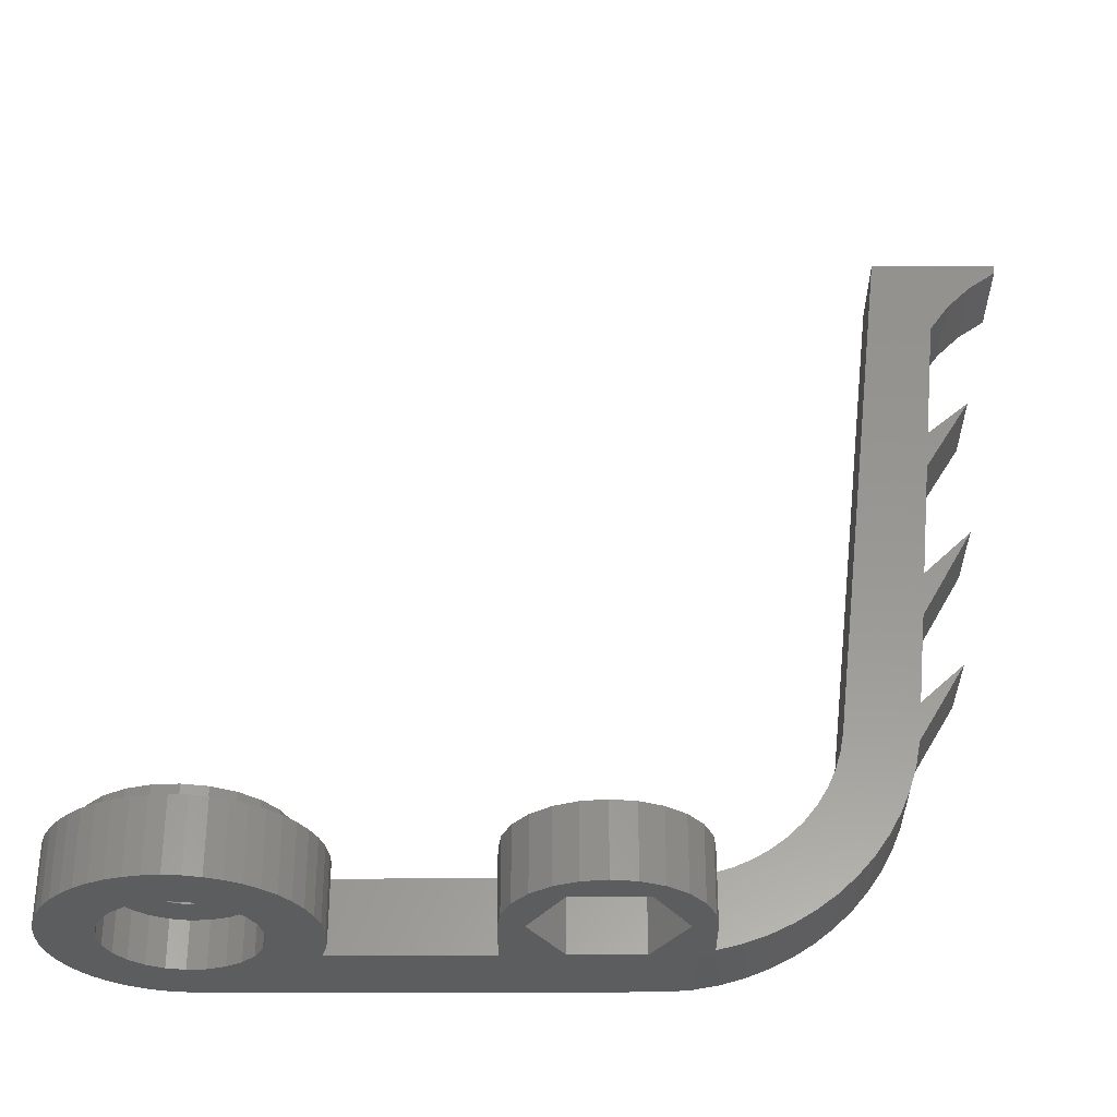
<metadata>
{"format":"stl","ext":"stl","renderer":"f3d","projection":"perspective","resolution":1024,"background":"white","views":[{"elev":-32.0,"azim":-179.9,"up":"+Z"}]}
</metadata>
<code>
# stl→obj: 416 verts, 838 faces
v 2.501 -2 3.5
v 9.842 -2 3.5
v 9.842 -2 3.815e-06
v 2.501 -2 3.815e-06
v 12.67 2.057 3.815e-06
v 10.6 3.465 3.815e-06
v 11.12 4.099 3.815e-06
v 20.26 3.653 3.815e-06
v 18.05 2.396 3.815e-06
v 19.74 4.243 3.815e-06
v 11.72 4.657 3.815e-06
v 13.27 2.697 3.815e-06
v -2.5 -6.001 3.815e-06
v 15.5 -6.001 3.815e-06
v 19.15 4.761 3.815e-06
v 17.37 2.955 3.815e-06
v -2.5 -6 3.815e-06
v 18.5 5.197 3.815e-06
v -0.3361 -1.943 3.815e-06
v 17.8 5.544 3.815e-06
v 16.58 3.329 3.815e-06
v 2.501 0.9869 3.815e-06
v 1.361 1.004 3.815e-06
v 13.27 -2.697 3.815e-06
v 12.67 -2.057 3.815e-06
v 12.25 -1.288 3.815e-06
v 2.35 2.157 3.815e-06
v 17.05 5.797 3.815e-06
v 1.901 3.248 3.815e-06
v -3.736 -1.946 3.815e-06
v -4.619 -6 3.815e-06
v 20.26 -3.653 3.815e-06
v 19.74 -4.243 3.815e-06
v 18.05 -2.396 3.815e-06
v -4.619 -2.013 3.815e-06
v 19.15 -4.761 3.815e-06
v 9.622 -1.212 3.815e-06
v 12.03 -0.4387 3.815e-06
v 18.5 -5.197 3.815e-06
v 17.37 -2.955 3.815e-06
v 17.8 -5.544 3.815e-06
v 18.57 -1.686 3.815e-06
v -0.3429 3.946 3.815e-06
v 1.184 4.185 3.815e-06
v 16.28 5.95 3.815e-06
v 21.04 -2.296 3.815e-06
v 20.7 -3 3.815e-06
v 16.58 -3.329 3.815e-06
v 15.72 3.493 3.815e-06
v 17.05 -5.797 3.815e-06
v 12.03 0.4387 3.815e-06
v 9.512 -0.4008 3.815e-06
v 16.28 -5.95 3.815e-06
v 0.2489 4.905 3.815e-06
v 18.89 -0.8704 3.815e-06
v 21.45 -0.7833 3.815e-06
v 21.3 -1.553 3.815e-06
v 14.84 3.438 3.815e-06
v 15.5 6.001 3.815e-06
v -0.8408 5.357 3.815e-06
v -5.439 0.9961 3.815e-06
v 15.72 -3.493 3.815e-06
v -6.522 -2.013 3.815e-06
v 9.513 0.4175 3.815e-06
v -6.522 0.9869 3.815e-06
v -2.01 5.511 3.815e-06
v 14.68 5.945 3.815e-06
v 21.45 0.7833 3.815e-06
v 21.5 -2.061e-06 3.815e-06
v 19 -2.061e-06 3.815e-06
v 12.25 1.288 3.815e-06
v 9.626 1.228 3.815e-06
v -3.743 3.943 3.815e-06
v -6.371 2.157 3.815e-06
v 13.88 5.779 3.815e-06
v 14.84 -3.438 3.815e-06
v 14.01 3.167 3.815e-06
v -3.18 5.357 3.815e-06
v 21.04 2.296 3.815e-06
v 21.3 1.553 3.815e-06
v 18.89 0.8704 3.815e-06
v -5.922 3.248 3.815e-06
v 9.847 2.016 3.815e-06
v -4.27 4.905 3.815e-06
v 14.01 -3.167 3.815e-06
v 13.11 5.505 3.815e-06
v -5.205 4.185 3.815e-06
v 10.17 2.766 3.815e-06
v 20.7 3 3.815e-06
v 18.57 1.686 3.815e-06
v 12.38 5.129 3.815e-06
v 18.5 5.197 3.5
v 19.15 4.761 3.5
v 19.74 4.243 3.5
v 9.622 -1.212 3.5
v 9.512 -0.4008 3.5
v 20.26 3.653 3.5
v 20.7 3 3.5
v 21.04 2.296 3.5
v 9.513 0.4175 3.5
v 9.626 1.228 3.5
v 9.847 2.016 3.5
v 21.3 1.553 3.5
v 21.45 0.7833 3.5
v 21.5 -1.662e-06 3.5
v 10.17 2.766 3.5
v 10.6 3.465 3.5
v 11.12 4.099 3.5
v 21.45 -0.7833 3.5
v 11.72 4.657 3.5
v 21.3 -1.553 3.5
v 12.38 5.129 3.5
v 21.04 -2.296 3.5
v 20.7 -3 3.5
v 13.11 5.505 3.5
v 20.26 -3.653 3.5
v 13.88 5.779 3.5
v 19.74 -4.243 3.5
v 14.68 5.945 3.5
v 19.15 -4.761 3.5
v 15.5 6.001 3.5
v 18.5 -5.197 3.5
v 16.28 5.95 3.5
v 17.05 5.797 3.5
v 17.8 -5.544 3.5
v 17.05 -5.797 3.5
v 17.8 5.544 3.5
v 16.28 -5.95 3.5
v 15.5 -6.001 3.5
v 18.59 -3.781 3.5
v 19.39 -2.922 3.5
v 17.59 -4.413 3.5
v 19.96 -1.889 3.5
v 16.47 -4.777 3.5
v 20.25 -0.7477 3.5
v 15.29 -4.851 3.5
v 20.25 0.431 3.5
v 14.14 -4.63 3.5
v 19.96 1.573 3.5
v 13.07 -4.129 3.5
v 19.39 2.606 3.5
v 18.59 3.465 3.5
v 17.59 4.096 3.5
v 16.47 4.461 3.5
v 11.47 -2.424 3.5
v 11.03 -1.328 3.5
v 12.16 -3.377 3.5
v 10.89 -0.1584 3.5
v 15.29 4.535 3.5
v 11.03 1.011 3.5
v 14.14 4.314 3.5
v 11.47 2.107 3.5
v 13.07 3.812 3.5
v 12.16 3.061 3.5
v -2.5 -6.001 3.5
v -2.5 -6 3.5
v -1.082 -0.4354 3.5
v -0.7532 -0.1637 3.5
v -0.5027 0.181 3.5
v 2.501 0.9869 3.5
v -1.467 -0.6168 3.5
v -0.3458 0.5772 3.5
v -1.886 -0.6966 3.5
v -0.2924 1 3.5
v -2.311 -0.6699 3.5
v -0.3458 1.423 3.5
v 2.35 2.157 3.5
v -0.5027 1.819 3.5
v 1.901 3.248 3.5
v -4.619 -2 3.5
v -4.619 -6 3.5
v -2.716 -0.5382 3.5
v -3.076 -0.3099 3.5
v -0.7532 2.164 3.5
v 1.184 4.185 3.5
v -3.368 0.0007613 3.5
v -1.082 2.435 3.5
v -3.573 0.3742 3.5
v 0.2489 4.905 3.5
v -1.467 2.617 3.5
v -0.8408 5.357 3.5
v -1.886 2.697 3.5
v -6.522 0.9869 3.5
v -6.522 -2 3.5
v -3.679 0.7869 3.5
v -3.679 1.213 3.5
v -2.01 5.511 3.5
v -2.311 2.67 3.5
v -6.371 2.157 3.5
v -3.573 1.626 3.5
v -3.18 5.357 3.5
v -2.716 2.538 3.5
v -5.922 3.248 3.5
v -3.368 1.999 3.5
v -4.27 4.905 3.5
v -3.076 2.31 3.5
v -5.205 4.185 3.5
v -6.522 -2 0.2165
v -6.522 -2.013 0.2165
v -5.892 -2.013 0.1097
v -5.257 -2.013 0.03741
v -15.6 -6 8.905
v -15.82 -6 10.05
v -15.82 -2 10.05
v -15.27 -6 7.786
v -15.59 -2 8.871
v -14.82 -6 6.705
v -15.24 -2 7.72
v -14.28 -6 5.675
v -14.78 -2 6.611
v -13.63 -6 4.704
v -14.2 -2 5.555
v -12.88 -6 3.803
v -13.52 -2 4.565
v -12.05 -6 2.981
v -12.74 -2 3.65
v -11.15 -6 2.245
v -11.87 -2 2.82
v -10.17 -6 1.604
v -10.92 -2 2.083
v -9.136 -6 1.064
v -9.899 -2 1.449
v -8.053 -6 0.6293
v -8.817 -2 0.9226
v -6.931 -6 0.3052
v -7.688 -2 0.5104
v -5.782 -6 0.09472
v 15.72 3.493 2.25
v 16.58 3.329 2.25
v 17.37 2.955 2.25
v 18.05 2.396 2.25
v 18.89 -0.8704 2.25
v 19 -1.805e-06 2.25
v 18.57 -1.686 2.25
v 18.57 1.686 2.25
v 18.05 -2.396 2.25
v 18.89 0.8704 2.25
v 17.37 -2.955 2.25
v 16.58 -3.329 2.25
v 15.72 -3.493 2.25
v 14.84 -3.438 2.25
v 14.01 -3.167 2.25
v 13.27 -2.697 2.25
v 12.67 -2.057 2.25
v 12.25 -1.288 2.25
v 12.03 -0.4387 2.25
v 12.03 0.4387 2.25
v 12.25 1.288 2.25
v 12.67 2.057 2.25
v 13.27 2.697 2.25
v 14.01 3.167 2.25
v 14.84 3.438 2.25
v 1.361 1.004 3
v -0.3361 -1.943 3
v -0.3429 3.946 3
v -3.743 3.943 3
v -5.439 0.9961 3
v -3.736 -1.946 3
v -12.33 -2 9.579
v -12.5 -2 10.53
v -12.5 -6 10.53
v -12.33 -6 9.579
v -12.05 -2 8.659
v -12.05 -6 8.659
v -11.66 -6 7.78
v -11.66 -2 7.78
v -11.16 -2 6.954
v -11.16 -6 6.954
v -10.57 -2 6.195
v -10.57 -6 6.195
v -9.897 -2 5.512
v -9.897 -6 5.512
v -9.141 -2 4.916
v -9.141 -6 4.916
v -8.319 -2 4.417
v -8.319 -6 4.417
v -7.443 -2 4.02
v -7.443 -6 4.02
v -6.525 -2 3.733
v -6.525 -6 3.733
v -5.579 -6 3.558
v -5.579 -2 3.558
v -1.886 2.697 3
v -1.467 2.617 3
v -0.2924 1 3
v -1.082 2.435 3
v -0.3458 0.5772 3
v -0.7532 2.164 3
v -0.5027 0.181 3
v -0.5027 1.819 3
v -0.7532 -0.1637 3
v -0.3458 1.423 3
v -1.082 -0.4354 3
v -1.467 -0.6168 3
v -1.886 -0.6966 3
v -2.311 -0.6699 3
v -2.716 -0.5382 3
v -3.076 -0.3099 3
v -3.368 0.0007612 3
v -3.573 0.3742 3
v -3.679 0.7869 3
v -3.679 1.213 3
v -3.573 1.626 3
v -3.368 1.999 3
v -3.076 2.31 3
v -2.716 2.538 3
v -2.311 2.67 3
v 15.29 4.535 4.7
v 14.14 4.314 4.7
v 11.03 -1.328 4.7
v 10.89 -0.1584 4.7
v 13.07 3.812 4.7
v 11.47 -2.424 4.7
v 12.16 3.061 4.7
v 11.47 2.107 4.7
v 12.16 -3.377 4.7
v 13.07 -4.129 4.7
v 11.03 1.011 4.7
v 14.14 -4.63 4.7
v 15.29 -4.851 4.7
v 16.47 -4.777 4.7
v 17.59 -4.413 4.7
v 18.59 -3.781 4.7
v 19.39 -2.922 4.7
v 19.96 -1.889 4.7
v 20.25 -0.7477 4.7
v 20.25 0.431 4.7
v 19.96 1.573 4.7
v 19.39 2.606 4.7
v 18.59 3.465 4.7
v 17.59 4.096 4.7
v 16.47 4.461 4.7
v -15.48 -2 36.51
v -15.48 -6 36.51
v -17.01 -2 36.51
v -17.01 -6 36.51
v -18.11 -2 13.91
v -18.11 -6 13.91
v 17.16 -0.7266 2.25
v 17.27 -0.3139 2.25
v 15.05 1.516 2.25
v 14.34 -1.265 2.25
v 15.47 1.596 2.25
v 17.27 0.1122 2.25
v 14.67 -1.536 2.25
v 14.09 -0.9198 2.25
v 15.9 1.569 2.25
v 17.16 0.525 2.25
v 15.05 -1.718 2.25
v 16.3 1.437 2.25
v 13.93 -0.5236 2.25
v 16.96 0.8984 2.25
v 16.66 1.209 2.25
v 15.47 -1.797 2.25
v 13.88 -0.1008 2.25
v 15.9 -1.771 2.25
v 13.93 0.322 2.25
v 16.3 -1.639 2.25
v 14.09 0.7182 2.25
v 16.66 -1.411 2.25
v 14.34 1.063 2.25
v 16.96 -1.1 2.25
v 14.67 1.335 2.25
v 16.96 -1.1 4.7
v 17.16 -0.7266 4.7
v 14.67 1.335 4.7
v 15.05 1.516 4.7
v 17.27 -0.3139 4.7
v 14.34 -1.265 4.7
v 15.47 1.596 4.7
v 15.9 1.569 4.7
v 14.67 -1.536 4.7
v 17.27 0.1122 4.7
v 14.09 -0.9198 4.7
v 16.3 1.437 4.7
v 15.05 -1.718 4.7
v 17.16 0.525 4.7
v 13.93 -0.5236 4.7
v 16.66 1.209 4.7
v 16.96 0.8984 4.7
v 15.47 -1.797 4.7
v 13.88 -0.1008 4.7
v 15.9 -1.771 4.7
v 13.93 0.322 4.7
v 16.3 -1.639 4.7
v 14.09 0.7182 4.7
v 16.66 -1.411 4.7
v 14.34 1.063 4.7
v -16.02 -2 11.99
v -16.02 -6 11.99
v -21.5 -2 36.51
v -21.5 -6 36.51
v -16.45 -6 16.27
v -16.45 -2 16.27
v -16.5 -2 16.51
v -16.5 -6 16.51
v -19 -6 20.9
v -19 -2 20.9
v -16.69 -2 18.7
v -16.69 -6 18.7
v -17.29 -6 24.6
v -17.29 -2 24.6
v -19.5 -2 28.21
v -19.5 -6 28.21
v -17.5 -6 26.51
v -17.5 -2 26.51
v -17.63 -2 28.01
v -17.63 -6 28.01
v -18.09 -6 32.66
v -18.09 -2 32.66
v -19.03 -2 33.99
v -19.03 -6 33.99
v -20.18 -2 35.15
v -20.18 -6 35.15
v -21.5 -2 36.1
v -21.5 -6 36.1
f 1 2 3
f 4 1 3
f 5 6 7
f 8 9 10
f 11 12 7
f 12 5 7
f 4 3 13
f 3 14 13
f 10 9 15
f 9 16 15
f 4 13 17
f 15 16 18
f 4 17 19
f 18 16 20
f 16 21 20
f 22 4 23
f 4 19 23
f 24 14 3
f 25 24 3
f 26 25 3
f 22 23 27
f 20 21 28
f 27 23 29
f 19 17 30
f 17 31 30
f 32 33 34
f 30 31 35
f 33 36 34
f 26 3 37
f 38 26 37
f 36 39 40
f 39 41 40
f 34 36 40
f 32 34 42
f 29 23 43
f 44 29 43
f 28 21 45
f 46 47 42
f 47 32 42
f 40 41 48
f 21 49 45
f 41 50 48
f 51 38 52
f 50 53 48
f 44 43 54
f 38 37 52
f 46 42 55
f 56 57 55
f 57 46 55
f 49 58 59
f 54 43 60
f 30 35 61
f 45 49 59
f 48 53 62
f 35 63 61
f 51 52 64
f 53 14 62
f 61 63 65
f 60 43 66
f 59 58 67
f 68 69 70
f 69 56 70
f 56 55 70
f 71 51 72
f 66 43 73
f 51 64 72
f 61 65 74
f 67 58 75
f 62 14 76
f 58 77 75
f 66 73 78
f 79 80 81
f 80 68 81
f 68 70 81
f 61 74 82
f 71 72 83
f 73 61 82
f 78 73 84
f 76 14 85
f 75 77 86
f 73 82 87
f 84 73 87
f 5 71 88
f 89 79 90
f 79 81 90
f 71 83 88
f 86 77 91
f 89 90 8
f 77 12 91
f 85 14 24
f 5 88 6
f 91 12 11
f 8 90 9
f 18 20 92
f 15 92 93
f 15 93 94
f 15 18 92
f 10 15 94
f 37 2 95
f 37 95 96
f 37 3 2
f 8 94 97
f 8 10 94
f 52 37 96
f 89 97 98
f 89 98 99
f 89 8 97
f 64 96 100
f 64 100 101
f 64 52 96
f 79 89 99
f 72 101 102
f 72 64 101
f 80 99 103
f 80 103 104
f 80 79 99
f 83 72 102
f 68 104 105
f 68 80 104
f 88 83 102
f 88 102 106
f 69 68 105
f 6 106 107
f 6 88 106
f 6 107 108
f 56 105 109
f 56 69 105
f 7 108 110
f 7 6 108
f 57 109 111
f 11 110 112
f 57 56 109
f 11 7 110
f 46 111 113
f 91 11 112
f 46 57 111
f 47 46 113
f 47 113 114
f 86 112 115
f 86 91 112
f 32 47 114
f 32 114 116
f 75 115 117
f 32 116 118
f 75 86 115
f 33 32 118
f 67 117 119
f 67 75 117
f 36 33 118
f 36 118 120
f 59 119 121
f 59 67 119
f 39 36 120
f 39 120 122
f 45 121 123
f 45 123 124
f 45 59 121
f 41 39 122
f 41 122 125
f 41 125 126
f 28 45 124
f 50 41 126
f 53 50 126
f 20 124 127
f 53 126 128
f 20 127 92
f 53 128 129
f 20 28 124
f 14 53 129
f 130 120 118
f 130 122 120
f 131 130 118
f 131 116 114
f 131 118 116
f 132 122 130
f 132 125 122
f 132 126 125
f 133 113 111
f 133 114 113
f 133 131 114
f 134 128 126
f 134 126 132
f 135 109 105
f 135 111 109
f 135 133 111
f 136 128 134
f 136 129 128
f 137 105 104
f 137 135 105
f 103 137 104
f 138 129 136
f 139 103 99
f 139 137 103
f 98 139 99
f 140 129 138
f 141 139 98
f 97 141 98
f 94 141 97
f 142 141 94
f 93 142 94
f 143 142 93
f 92 143 93
f 127 143 92
f 144 143 127
f 2 145 146
f 2 147 145
f 124 144 127
f 95 146 148
f 95 2 146
f 123 149 144
f 123 144 124
f 96 95 148
f 121 149 123
f 100 148 150
f 100 96 148
f 119 151 149
f 119 149 121
f 101 100 150
f 117 151 119
f 102 150 152
f 102 101 150
f 115 153 151
f 115 151 117
f 106 102 152
f 112 153 115
f 107 152 154
f 107 106 152
f 110 154 153
f 110 153 112
f 108 107 154
f 108 154 110
f 1 147 2
f 155 147 1
f 155 129 140
f 155 140 147
f 156 155 1
f 157 1 158
f 159 1 160
f 159 158 1
f 161 156 1
f 161 1 157
f 162 159 160
f 163 156 161
f 164 162 160
f 165 156 163
f 166 160 167
f 166 164 160
f 168 167 169
f 168 166 167
f 170 171 156
f 170 165 172
f 170 156 165
f 173 170 172
f 174 168 169
f 175 174 169
f 176 170 173
f 177 174 175
f 178 170 176
f 179 180 177
f 179 177 175
f 181 182 180
f 181 180 179
f 183 184 170
f 183 178 185
f 183 185 186
f 183 170 178
f 187 182 181
f 187 188 182
f 189 186 190
f 189 183 186
f 191 188 187
f 191 192 188
f 193 189 190
f 193 190 194
f 195 192 191
f 195 196 192
f 197 193 194
f 197 196 195
f 197 194 196
f 22 160 1
f 4 22 1
f 74 65 183
f 74 183 189
f 82 189 193
f 82 74 189
f 87 193 197
f 87 197 195
f 87 82 193
f 84 195 191
f 84 87 195
f 78 191 187
f 78 84 191
f 66 187 181
f 66 78 187
f 60 66 181
f 54 181 179
f 54 179 175
f 54 60 181
f 44 54 175
f 29 175 169
f 29 44 175
f 27 169 167
f 27 167 160
f 27 29 169
f 22 27 160
f 155 13 14
f 129 155 14
f 198 184 183
f 63 199 198
f 65 198 183
f 65 63 198
f 13 155 156
f 17 13 156
f 199 63 200
f 201 63 35
f 200 63 201
f 202 203 204
f 205 202 206
f 202 204 206
f 207 205 208
f 205 206 208
f 209 207 210
f 207 208 210
f 211 209 212
f 209 210 212
f 213 211 214
f 211 212 214
f 215 213 216
f 213 214 216
f 217 215 218
f 215 216 218
f 219 217 220
f 217 218 220
f 221 219 222
f 219 220 222
f 223 221 224
f 221 222 224
f 225 223 226
f 223 224 226
f 227 225 199
f 225 226 199
f 199 226 198
f 227 199 200
f 31 227 201
f 227 200 201
f 31 201 35
f 228 49 21
f 229 228 21
f 229 21 16
f 230 229 16
f 231 230 16
f 232 233 55
f 233 70 55
f 231 16 9
f 234 232 42
f 232 55 42
f 231 9 90
f 235 231 90
f 236 234 34
f 235 90 81
f 234 42 34
f 237 235 81
f 233 237 81
f 233 81 70
f 238 236 40
f 236 34 40
f 239 238 48
f 238 40 48
f 240 239 62
f 239 48 62
f 241 240 76
f 240 62 76
f 242 241 85
f 243 242 85
f 241 76 85
f 243 85 24
f 244 243 25
f 243 24 25
f 245 244 26
f 244 25 26
f 245 26 38
f 246 245 38
f 246 38 51
f 247 246 51
f 247 51 71
f 248 247 71
f 248 71 5
f 249 248 5
f 249 5 12
f 250 249 12
f 251 250 12
f 251 12 77
f 251 77 58
f 252 251 58
f 228 252 58
f 228 58 49
f 253 23 19
f 254 253 19
f 255 43 253
f 253 43 23
f 256 73 43
f 255 256 43
f 257 61 73
f 256 257 73
f 258 30 61
f 257 258 61
f 254 19 258
f 258 19 30
f 259 260 261
f 259 261 262
f 263 262 264
f 263 264 265
f 263 259 262
f 266 263 265
f 267 265 268
f 267 266 265
f 269 268 270
f 269 267 268
f 271 270 272
f 271 269 270
f 273 272 274
f 273 271 272
f 275 274 276
f 275 273 274
f 277 276 278
f 277 275 276
f 279 278 280
f 279 280 281
f 279 277 278
f 282 281 171
f 282 279 281
f 170 282 171
f 182 188 283
f 182 283 284
f 180 182 284
f 162 164 285
f 180 284 286
f 177 180 286
f 159 162 287
f 162 285 287
f 177 286 288
f 174 177 288
f 159 287 289
f 168 174 290
f 174 288 290
f 158 159 291
f 159 289 291
f 168 290 292
f 166 168 292
f 164 166 292
f 157 158 293
f 158 291 293
f 164 292 285
f 161 157 294
f 163 161 294
f 157 293 294
f 163 294 295
f 165 163 296
f 163 295 296
f 172 165 297
f 165 296 297
f 173 172 298
f 172 297 298
f 176 173 299
f 173 298 299
f 178 176 300
f 176 299 300
f 178 300 301
f 185 178 301
f 185 301 302
f 186 185 302
f 190 186 302
f 190 302 303
f 190 303 304
f 194 190 304
f 194 304 305
f 196 194 305
f 196 305 306
f 192 196 306
f 192 306 307
f 188 192 307
f 188 307 283
f 308 149 151
f 309 308 151
f 310 311 148
f 309 151 153
f 312 309 153
f 313 310 146
f 310 148 146
f 312 153 154
f 314 312 154
f 315 314 154
f 316 313 145
f 313 146 145
f 315 154 152
f 317 316 147
f 315 152 150
f 316 145 147
f 318 315 150
f 311 318 150
f 311 150 148
f 317 147 140
f 319 317 138
f 317 140 138
f 320 319 136
f 321 320 136
f 319 138 136
f 321 136 134
f 322 321 132
f 323 322 132
f 321 134 132
f 323 132 130
f 324 323 131
f 323 130 131
f 325 324 133
f 324 131 133
f 325 133 135
f 326 325 135
f 326 135 137
f 327 326 137
f 327 137 139
f 328 327 139
f 328 139 141
f 329 328 141
f 329 141 142
f 330 329 142
f 331 330 142
f 331 142 143
f 331 143 144
f 332 331 144
f 332 144 149
f 308 332 149
f 261 260 333
f 334 261 333
f 335 336 334
f 333 335 334
f 337 204 338
f 204 203 338
f 234 339 232
f 339 340 232
f 341 251 252
f 243 244 342
f 343 341 252
f 232 340 233
f 340 344 233
f 242 243 345
f 243 342 345
f 343 252 228
f 244 245 346
f 342 244 346
f 347 343 228
f 233 344 237
f 344 348 237
f 241 242 349
f 350 347 229
f 242 345 349
f 347 228 229
f 245 246 351
f 237 348 235
f 348 352 235
f 346 245 351
f 353 350 230
f 350 229 230
f 240 241 354
f 352 353 231
f 235 352 231
f 241 349 354
f 353 230 231
f 246 247 355
f 351 246 355
f 239 240 356
f 240 354 356
f 247 248 357
f 355 247 357
f 238 239 358
f 239 356 358
f 248 249 359
f 357 248 359
f 238 358 360
f 359 249 361
f 238 360 236
f 236 360 362
f 361 249 250
f 361 250 363
f 236 362 234
f 362 339 234
f 341 363 251
f 363 250 251
f 299 258 257
f 299 298 258
f 297 258 298
f 300 299 257
f 296 258 297
f 301 300 257
f 295 258 296
f 302 301 257
f 254 258 295
f 294 254 295
f 303 302 257
f 293 254 294
f 304 303 257
f 291 254 293
f 289 254 291
f 256 305 304
f 256 306 305
f 256 304 257
f 307 306 256
f 283 307 256
f 253 287 285
f 253 289 287
f 253 292 290
f 253 285 292
f 253 254 289
f 255 284 283
f 255 286 284
f 255 288 286
f 255 290 288
f 255 283 256
f 255 253 290
f 364 324 325
f 365 364 325
f 312 366 309
f 366 367 309
f 365 325 326
f 368 365 326
f 313 316 369
f 309 367 308
f 370 371 308
f 367 370 308
f 316 317 372
f 368 326 327
f 369 316 372
f 373 368 327
f 310 313 374
f 313 369 374
f 308 371 332
f 371 375 332
f 317 319 376
f 373 327 328
f 377 373 328
f 372 317 376
f 311 310 378
f 375 379 331
f 332 375 331
f 310 374 378
f 380 377 329
f 377 328 329
f 319 320 381
f 379 380 330
f 331 379 330
f 380 329 330
f 376 319 381
f 318 311 382
f 311 378 382
f 320 321 383
f 321 322 383
f 381 320 383
f 315 318 384
f 318 382 384
f 383 322 385
f 385 322 323
f 315 384 386
f 315 386 314
f 385 323 387
f 314 386 388
f 387 323 324
f 364 387 324
f 388 366 312
f 314 388 312
f 336 335 335
f 336 336 335
f 389 337 390
f 337 338 390
f 363 367 366
f 361 363 366
f 361 366 388
f 359 361 388
f 351 355 382
f 359 388 386
f 357 359 386
f 346 351 378
f 351 382 378
f 355 357 384
f 357 386 384
f 342 346 374
f 346 378 374
f 355 384 382
f 345 342 369
f 342 374 369
f 349 345 372
f 345 369 372
f 354 349 376
f 349 372 376
f 356 354 381
f 354 376 381
f 358 356 383
f 356 381 383
f 360 358 385
f 358 383 385
f 362 360 387
f 360 385 387
f 339 362 364
f 362 387 364
f 340 339 365
f 339 364 365
f 340 365 368
f 344 340 368
f 344 368 373
f 348 344 373
f 348 373 377
f 352 348 377
f 352 377 380
f 353 352 380
f 353 380 379
f 350 353 379
f 350 379 375
f 347 350 375
f 347 375 371
f 343 347 371
f 343 371 370
f 341 343 370
f 341 370 367
f 363 341 367
f 391 336 335
f 392 336 391
f 393 389 390
f 394 389 393
f 395 394 396
f 394 393 396
f 395 396 397
f 398 395 397
f 399 398 397
f 399 397 400
f 401 399 400
f 402 399 401
f 402 401 403
f 403 401 404
f 403 404 405
f 406 403 405
f 407 406 408
f 406 405 408
f 409 407 408
f 410 407 409
f 411 410 412
f 410 409 412
f 413 411 414
f 415 413 414
f 411 412 414
f 415 414 416
f 416 392 391
f 416 391 415
f 184 279 282
f 224 184 226
f 415 391 413
f 226 184 198
f 413 391 335
f 402 333 260
f 282 170 184
f 413 335 411
f 335 333 410
f 411 335 410
f 410 333 407
f 407 333 406
f 403 406 402
f 406 333 402
f 398 399 395
f 337 389 204
f 206 204 260
f 389 394 260
f 394 395 260
f 399 402 260
f 395 399 260
f 204 389 260
f 208 206 259
f 206 260 259
f 210 208 263
f 208 259 263
f 212 210 266
f 210 263 266
f 212 266 267
f 212 267 214
f 214 267 269
f 214 269 216
f 216 269 271
f 216 271 218
f 218 271 273
f 218 273 220
f 220 273 275
f 220 275 222
f 277 279 184
f 222 275 224
f 277 184 224
f 275 277 224
f 414 392 416
f 223 278 221
f 223 280 278
f 336 392 414
f 412 336 414
f 409 334 336
f 225 281 280
f 225 280 223
f 409 336 412
f 227 281 225
f 227 171 281
f 408 334 409
f 31 156 171
f 31 171 227
f 405 334 408
f 401 405 404
f 17 156 31
f 401 334 405
f 261 334 401
f 396 400 397
f 203 390 338
f 261 203 202
f 261 401 400
f 261 396 393
f 261 393 390
f 261 400 396
f 261 390 203
f 262 202 205
f 262 261 202
f 264 205 207
f 264 262 205
f 265 207 209
f 265 264 207
f 268 265 209
f 268 209 211
f 270 268 211
f 213 270 211
f 272 270 213
f 215 272 213
f 217 272 215
f 217 274 272
f 219 274 217
f 219 276 274
f 221 276 219
f 221 278 276

</code>
